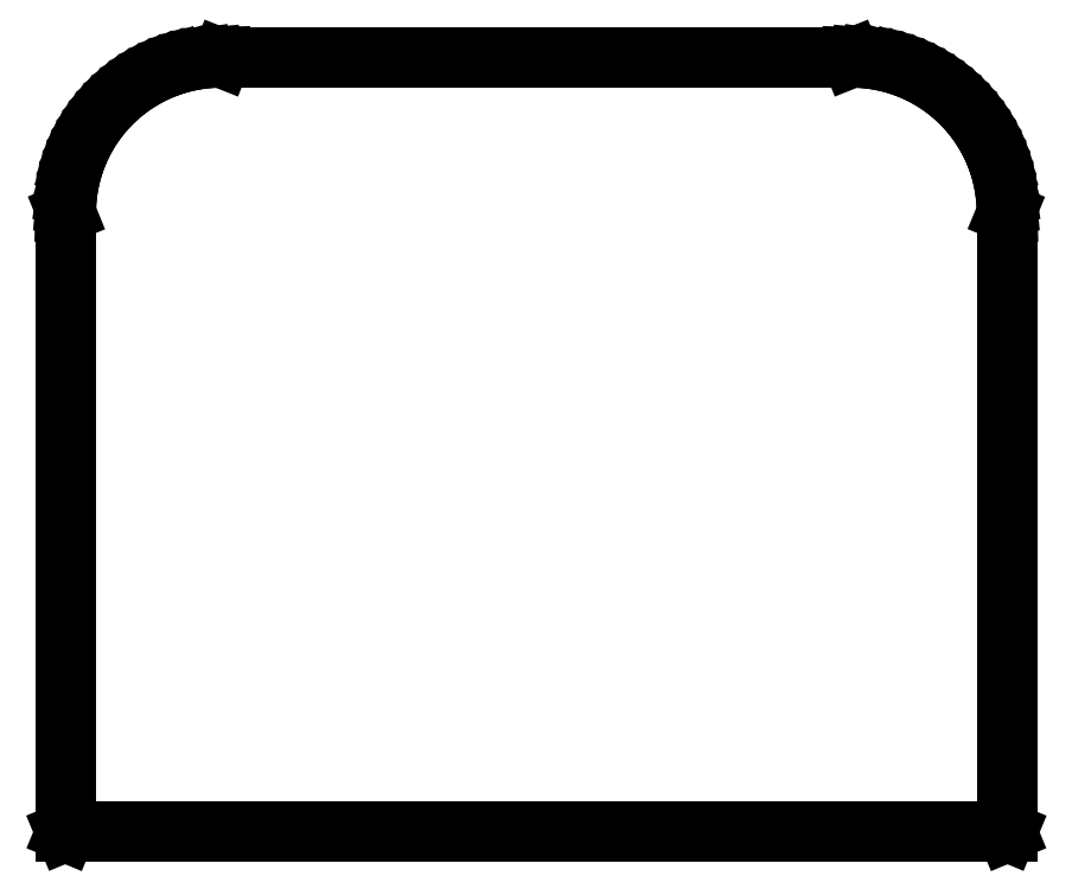
<metadata>
{"format":"dxf","ext":"dxf","renderer":"ezdxf+matplotlib","layout":"modelspace","background":"white","min_lineweight":24,"dpi":150}
</metadata>
<code>
0
SECTION
2
ENTITIES
0
LINE
8
BLACK
10
0.008608
20
0.008608
11
0.008032
21
0.01
0
LINE
8
BLACK
10
0.008032
20
0.01
11
0.008032
21
1.575
0
LINE
8
BLACK
10
0.008032
20
1.575
11
0.008753
21
1.599
0
LINE
8
BLACK
10
0.008753
20
1.599
11
0.01092
21
1.623
0
LINE
8
BLACK
10
0.01092
20
1.623
11
0.01451
21
1.646
0
LINE
8
BLACK
10
0.01451
20
1.646
11
0.01953
21
1.669
0
LINE
8
BLACK
10
0.01953
20
1.669
11
0.02595
21
1.693
0
LINE
8
BLACK
10
0.02595
20
1.693
11
0.03374
21
1.715
0
LINE
8
BLACK
10
0.03374
20
1.715
11
0.04289
21
1.737
0
LINE
8
BLACK
10
0.04289
20
1.737
11
0.05335
21
1.759
0
LINE
8
BLACK
10
0.05335
20
1.759
11
0.06509
21
1.78
0
LINE
8
BLACK
10
0.06509
20
1.78
11
0.07807
21
1.8
0
LINE
8
BLACK
10
0.07807
20
1.8
11
0.09224
21
1.819
0
LINE
8
BLACK
10
0.09224
20
1.819
11
0.1075
21
1.837
0
LINE
8
BLACK
10
0.1075
20
1.837
11
0.1239
21
1.855
0
LINE
8
BLACK
10
0.1239
20
1.855
11
0.1413
21
1.871
0
LINE
8
BLACK
10
0.1413
20
1.871
11
0.1597
21
1.886
0
LINE
8
BLACK
10
0.1597
20
1.886
11
0.1789
21
1.9
0
LINE
8
BLACK
10
0.1789
20
1.9
11
0.199
21
1.913
0
LINE
8
BLACK
10
0.199
20
1.913
11
0.2198
21
1.925
0
LINE
8
BLACK
10
0.2198
20
1.925
11
0.2413
21
1.936
0
LINE
8
BLACK
10
0.2413
20
1.936
11
0.2634
21
1.945
0
LINE
8
BLACK
10
0.2634
20
1.945
11
0.286
21
1.953
0
LINE
8
BLACK
10
0.286
20
1.953
11
0.309
21
1.959
0
LINE
8
BLACK
10
0.309
20
1.959
11
0.3324
21
1.964
0
LINE
8
BLACK
10
0.3324
20
1.964
11
0.356
21
1.968
0
LINE
8
BLACK
10
0.356
20
1.968
11
0.3798
21
1.97
0
LINE
8
BLACK
10
0.3798
20
1.97
11
0.4037
21
1.97
0
LINE
8
BLACK
10
0.4037
20
1.97
11
1.996
21
1.97
0
LINE
8
BLACK
10
1.996
20
1.97
11
2.02
21
1.97
0
LINE
8
BLACK
10
2.02
20
1.97
11
2.044
21
1.968
0
LINE
8
BLACK
10
2.044
20
1.968
11
2.068
21
1.964
0
LINE
8
BLACK
10
2.068
20
1.964
11
2.091
21
1.959
0
LINE
8
BLACK
10
2.091
20
1.959
11
2.114
21
1.953
0
LINE
8
BLACK
10
2.114
20
1.953
11
2.137
21
1.945
0
LINE
8
BLACK
10
2.137
20
1.945
11
2.159
21
1.936
0
LINE
8
BLACK
10
2.159
20
1.936
11
2.18
21
1.925
0
LINE
8
BLACK
10
2.18
20
1.925
11
2.201
21
1.913
0
LINE
8
BLACK
10
2.201
20
1.913
11
2.221
21
1.9
0
LINE
8
BLACK
10
2.221
20
1.9
11
2.24
21
1.886
0
LINE
8
BLACK
10
2.24
20
1.886
11
2.259
21
1.871
0
LINE
8
BLACK
10
2.259
20
1.871
11
2.276
21
1.855
0
LINE
8
BLACK
10
2.276
20
1.855
11
2.292
21
1.837
0
LINE
8
BLACK
10
2.292
20
1.837
11
2.308
21
1.819
0
LINE
8
BLACK
10
2.308
20
1.819
11
2.322
21
1.8
0
LINE
8
BLACK
10
2.322
20
1.8
11
2.335
21
1.78
0
LINE
8
BLACK
10
2.335
20
1.78
11
2.347
21
1.759
0
LINE
8
BLACK
10
2.347
20
1.759
11
2.357
21
1.737
0
LINE
8
BLACK
10
2.357
20
1.737
11
2.366
21
1.715
0
LINE
8
BLACK
10
2.366
20
1.715
11
2.374
21
1.693
0
LINE
8
BLACK
10
2.374
20
1.693
11
2.38
21
1.669
0
LINE
8
BLACK
10
2.38
20
1.669
11
2.385
21
1.646
0
LINE
8
BLACK
10
2.385
20
1.646
11
2.389
21
1.623
0
LINE
8
BLACK
10
2.389
20
1.623
11
2.391
21
1.599
0
LINE
8
BLACK
10
2.391
20
1.599
11
2.392
21
1.575
0
LINE
8
BLACK
10
2.392
20
1.575
11
2.392
21
0.01
0
LINE
8
BLACK
10
2.392
20
0.01
11
2.391
21
0.008608
0
LINE
8
BLACK
10
2.391
20
0.008608
11
2.39
21
0.008032
0
LINE
8
BLACK
10
2.39
20
0.008032
11
0.01
21
0.008032
0
LINE
8
BLACK
10
0.01
20
0.008032
11
0.008608
21
0.008608
0
LINE
8
BLACK
10
0.4033
20
1.967
11
0.38
21
1.966
0
LINE
8
BLACK
10
0.38
20
1.966
11
0.3565
21
1.964
0
LINE
8
BLACK
10
0.3565
20
1.964
11
0.3331
21
1.96
0
LINE
8
BLACK
10
0.3331
20
1.96
11
0.3099
21
1.955
0
LINE
8
BLACK
10
0.3099
20
1.955
11
0.2871
21
1.949
0
LINE
8
BLACK
10
0.2871
20
1.949
11
0.2647
21
1.941
0
LINE
8
BLACK
10
0.2647
20
1.941
11
0.2429
21
1.932
0
LINE
8
BLACK
10
0.2429
20
1.932
11
0.2216
21
1.922
0
LINE
8
BLACK
10
0.2216
20
1.922
11
0.2009
21
1.91
0
LINE
8
BLACK
10
0.2009
20
1.91
11
0.1811
21
1.897
0
LINE
8
BLACK
10
0.1811
20
1.897
11
0.162
21
1.883
0
LINE
8
BLACK
10
0.162
20
1.883
11
0.1438
21
1.868
0
LINE
8
BLACK
10
0.1438
20
1.868
11
0.1266
21
1.852
0
LINE
8
BLACK
10
0.1266
20
1.852
11
0.1104
21
1.835
0
LINE
8
BLACK
10
0.1104
20
1.835
11
0.09519
21
1.817
0
LINE
8
BLACK
10
0.09519
20
1.817
11
0.08116
21
1.797
0
LINE
8
BLACK
10
0.08116
20
1.797
11
0.06831
21
1.778
0
LINE
8
BLACK
10
0.06831
20
1.778
11
0.05668
21
1.757
0
LINE
8
BLACK
10
0.05668
20
1.757
11
0.04632
21
1.736
0
LINE
8
BLACK
10
0.04632
20
1.736
11
0.03726
21
1.714
0
LINE
8
BLACK
10
0.03726
20
1.714
11
0.02954
21
1.691
0
LINE
8
BLACK
10
0.02954
20
1.691
11
0.02318
21
1.669
0
LINE
8
BLACK
10
0.02318
20
1.669
11
0.01821
21
1.645
0
LINE
8
BLACK
10
0.01821
20
1.645
11
0.01465
21
1.622
0
LINE
8
BLACK
10
0.01465
20
1.622
11
0.0125
21
1.598
0
LINE
8
BLACK
10
0.0125
20
1.598
11
0.0118
21
1.575
0
LINE
8
BLACK
10
0.0118
20
1.575
11
0.01197
21
1.575
0
LINE
8
BLACK
10
0.01197
20
1.575
11
0.01197
21
0.01197
0
LINE
8
BLACK
10
0.01197
20
0.01197
11
2.388
21
0.01197
0
LINE
8
BLACK
10
2.388
20
0.01197
11
2.388
21
1.575
0
LINE
8
BLACK
10
2.388
20
1.575
11
2.388
21
1.575
0
LINE
8
BLACK
10
2.388
20
1.575
11
2.388
21
1.598
0
LINE
8
BLACK
10
2.388
20
1.598
11
2.385
21
1.622
0
LINE
8
BLACK
10
2.385
20
1.622
11
2.382
21
1.645
0
LINE
8
BLACK
10
2.382
20
1.645
11
2.377
21
1.669
0
LINE
8
BLACK
10
2.377
20
1.669
11
2.37
21
1.691
0
LINE
8
BLACK
10
2.37
20
1.691
11
2.363
21
1.714
0
LINE
8
BLACK
10
2.363
20
1.714
11
2.354
21
1.736
0
LINE
8
BLACK
10
2.354
20
1.736
11
2.343
21
1.757
0
LINE
8
BLACK
10
2.343
20
1.757
11
2.332
21
1.778
0
LINE
8
BLACK
10
2.332
20
1.778
11
2.319
21
1.797
0
LINE
8
BLACK
10
2.319
20
1.797
11
2.305
21
1.817
0
LINE
8
BLACK
10
2.305
20
1.817
11
2.29
21
1.835
0
LINE
8
BLACK
10
2.29
20
1.835
11
2.273
21
1.852
0
LINE
8
BLACK
10
2.273
20
1.852
11
2.256
21
1.868
0
LINE
8
BLACK
10
2.256
20
1.868
11
2.238
21
1.883
0
LINE
8
BLACK
10
2.238
20
1.883
11
2.219
21
1.897
0
LINE
8
BLACK
10
2.219
20
1.897
11
2.199
21
1.91
0
LINE
8
BLACK
10
2.199
20
1.91
11
2.178
21
1.922
0
LINE
8
BLACK
10
2.178
20
1.922
11
2.157
21
1.932
0
LINE
8
BLACK
10
2.157
20
1.932
11
2.135
21
1.941
0
LINE
8
BLACK
10
2.135
20
1.941
11
2.113
21
1.949
0
LINE
8
BLACK
10
2.113
20
1.949
11
2.09
21
1.955
0
LINE
8
BLACK
10
2.09
20
1.955
11
2.067
21
1.96
0
LINE
8
BLACK
10
2.067
20
1.96
11
2.044
21
1.964
0
LINE
8
BLACK
10
2.044
20
1.964
11
2.02
21
1.966
0
LINE
8
BLACK
10
2.02
20
1.966
11
1.997
21
1.967
0
LINE
8
BLACK
10
1.997
20
1.967
11
1.996
21
1.967
0
LINE
8
BLACK
10
1.996
20
1.967
11
0.4037
21
1.967
0
LINE
8
BLACK
10
0.4037
20
1.967
11
0.4033
21
1.967
0
ENDSEC
0
EOF

</code>
